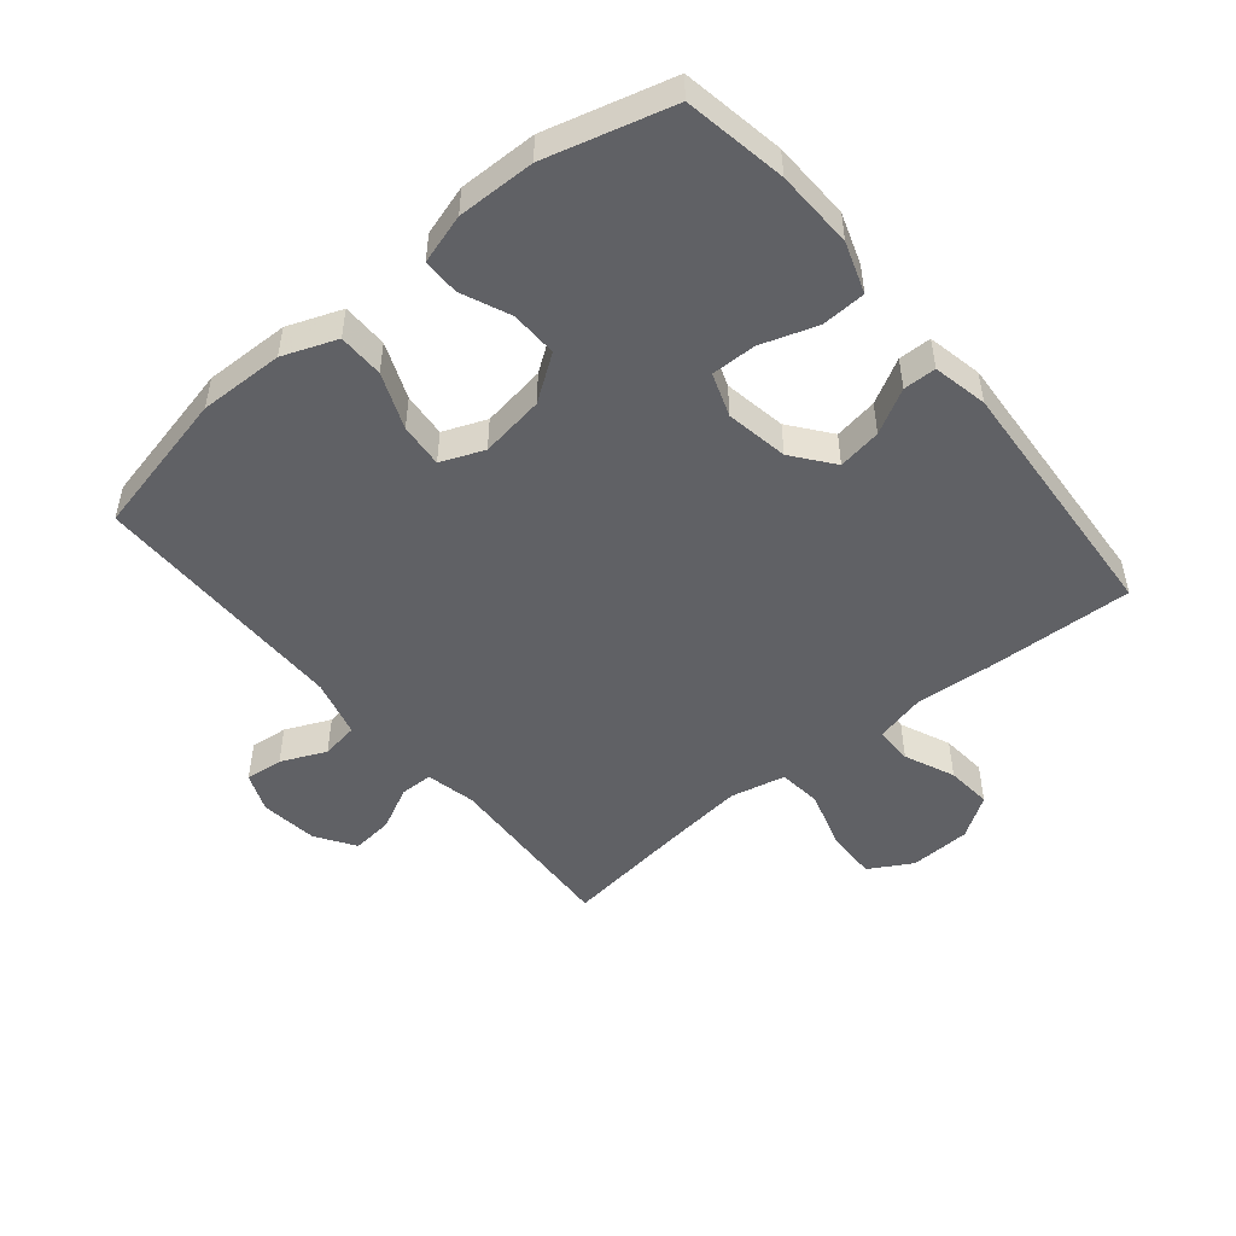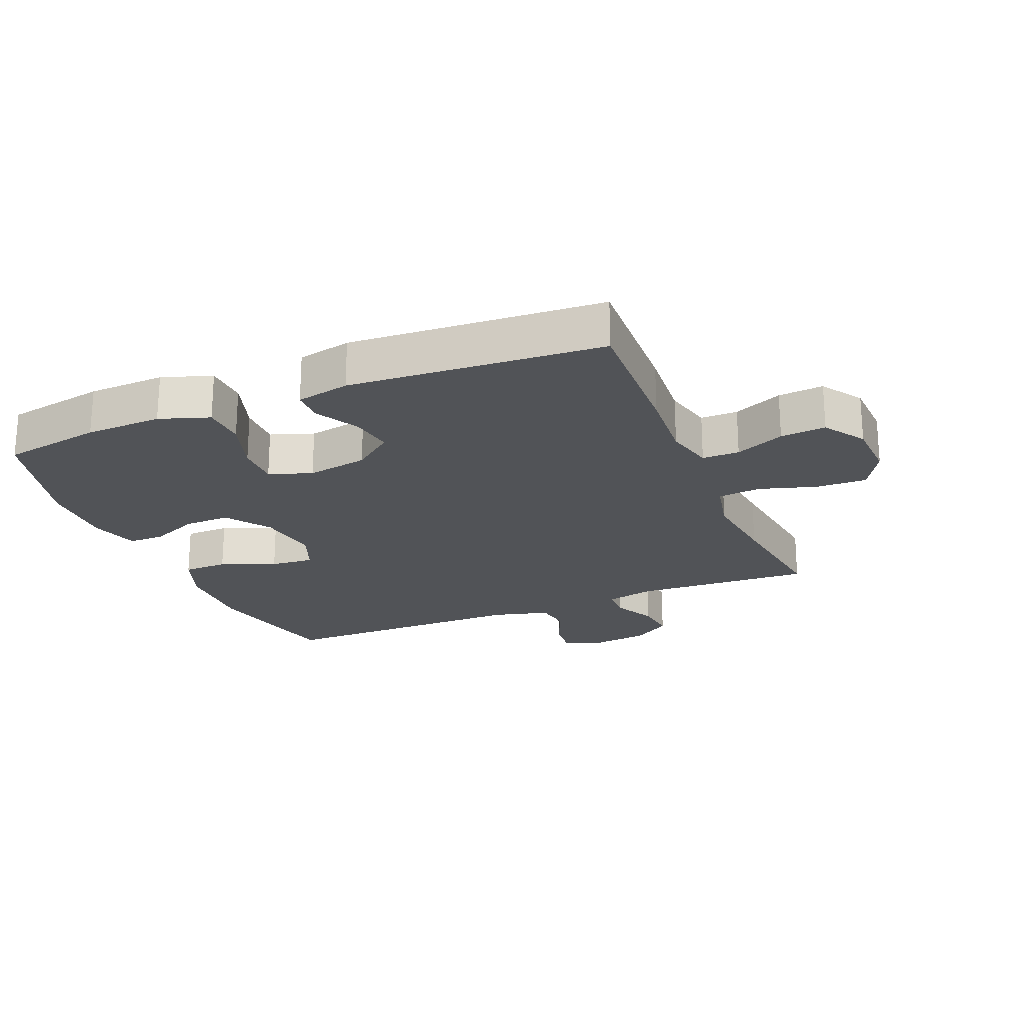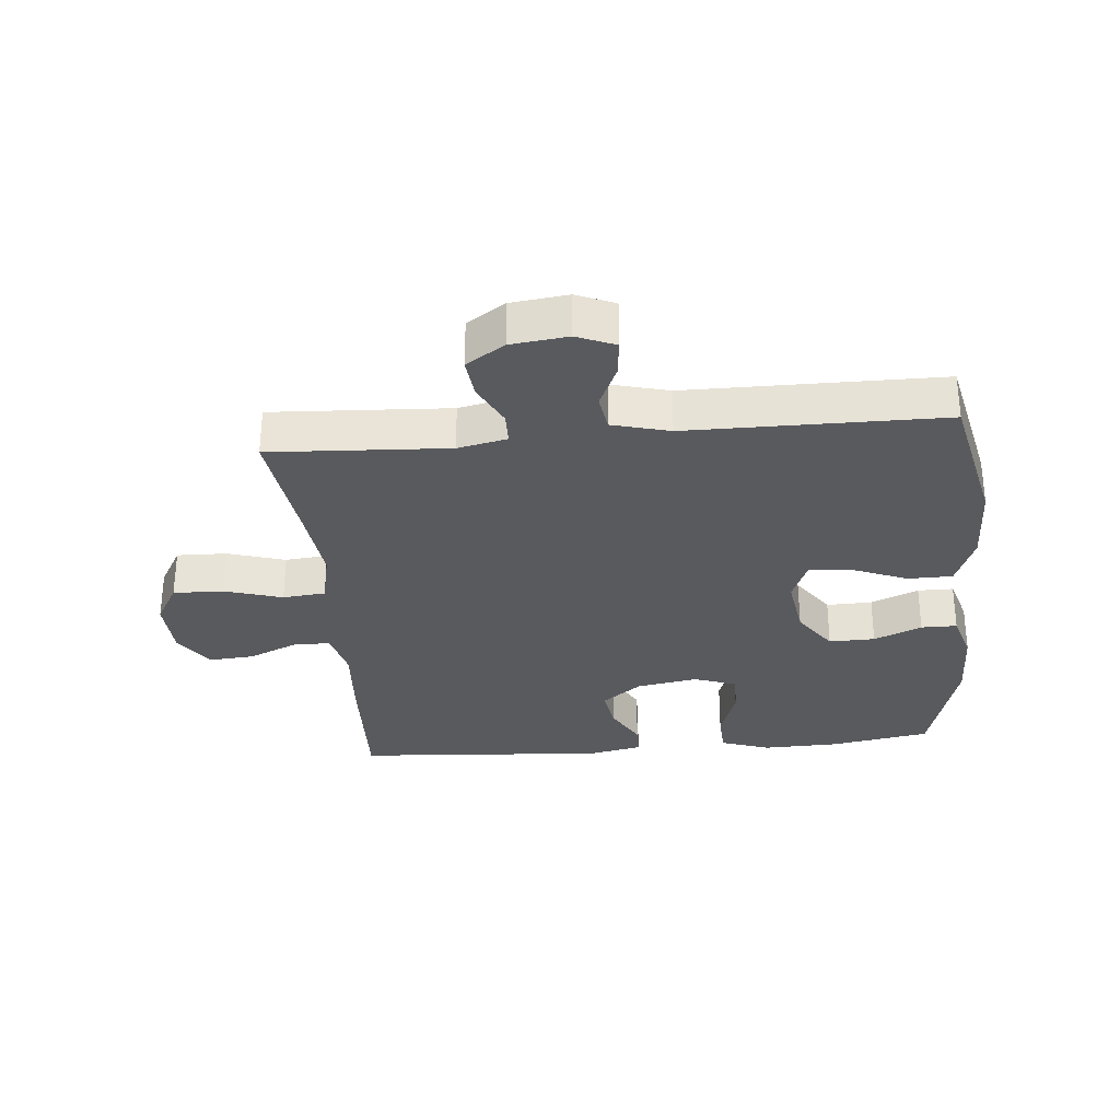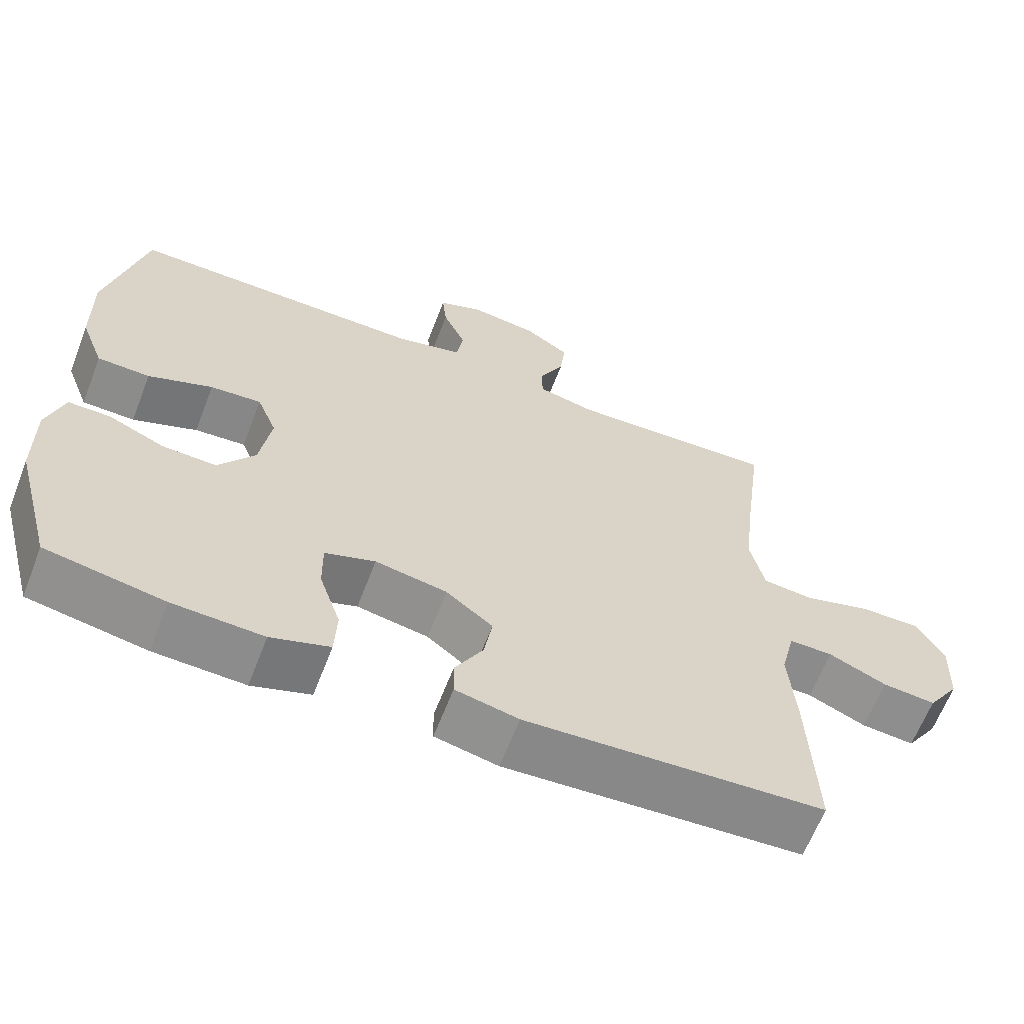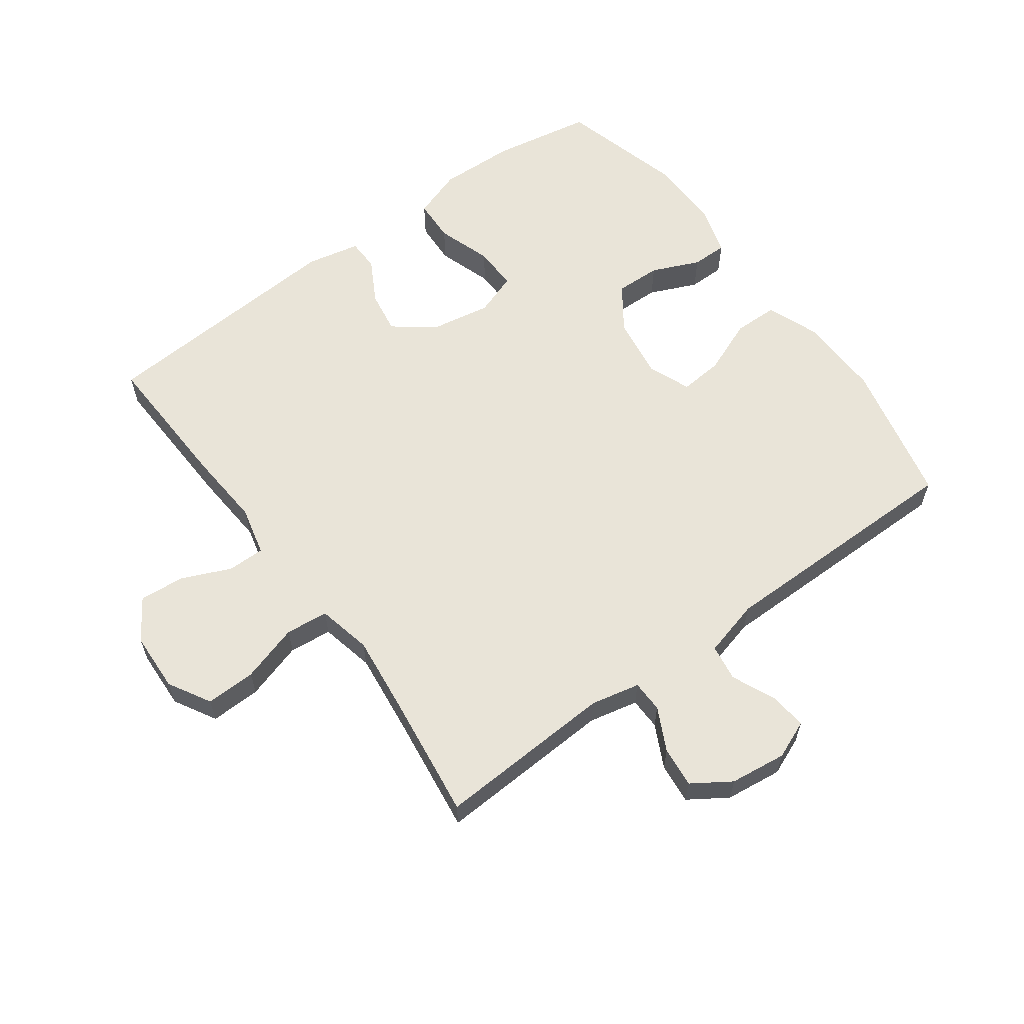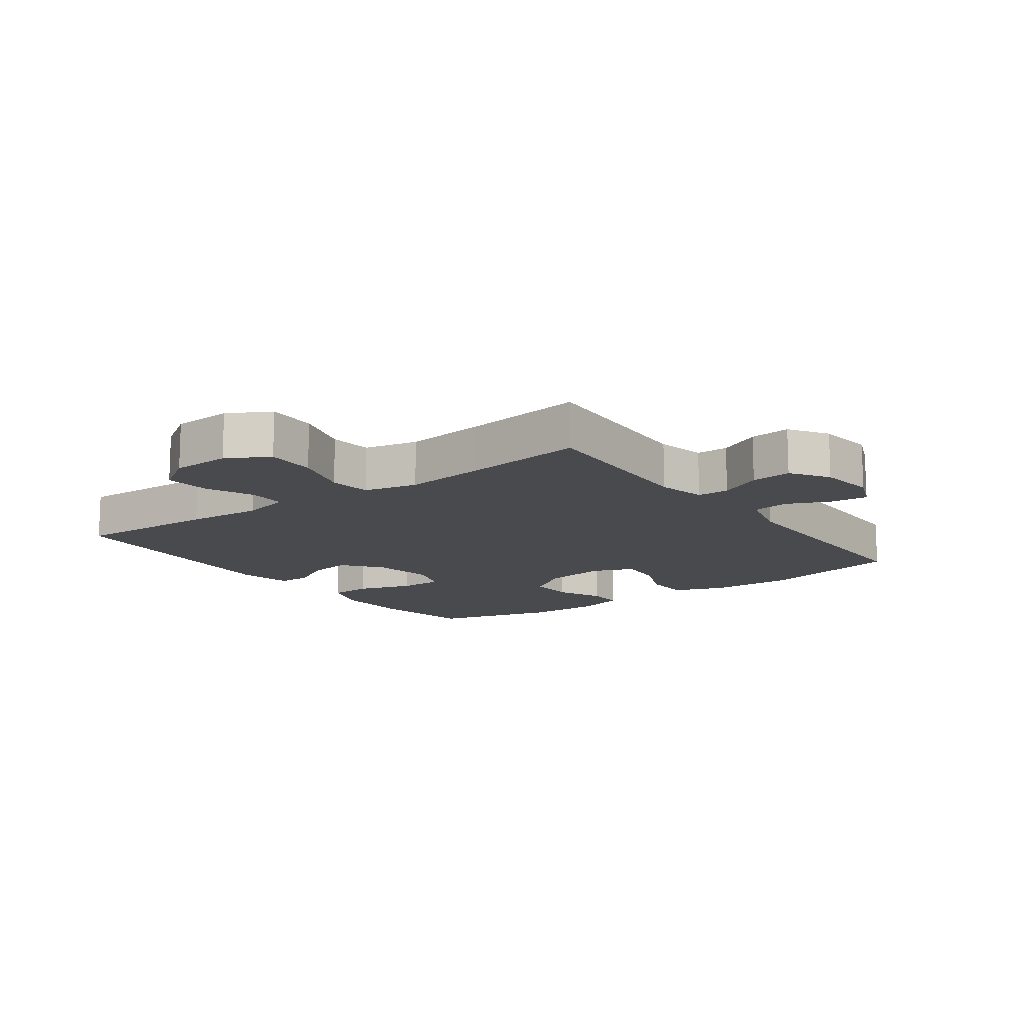
<metadata>
{"format":"obj","ext":"obj","renderer":"f3d","projection":"perspective","resolution":1024,"background":"white","views":[{"elev":-49.5,"azim":129.6,"up":"+Y"},{"elev":-22.0,"azim":-157.5,"up":"+Y"},{"elev":-30.9,"azim":5.1,"up":"+Y"},{"elev":-63.9,"azim":158.8,"up":"+Z"},{"elev":60.6,"azim":-36.2,"up":"+Y"},{"elev":-13.3,"azim":-53.8,"up":"+Y"}]}
</metadata>
<code>
v 0.5 0.07 -0.5
v 0.341 0.07 -0.528
v 0.219 0.07 -0.532
v 0.14 0.07 -0.505
v 0.137 0.07 -0.436
v 0.166 0.07 -0.349
v 0.167 0.07 -0.279
v 0.099 0.07 -0.255
v 0.002 0.07 -0.272
v -0.061 0.07 -0.321
v -0.05 0.07 -0.389
v -0.012 0.07 -0.458
v -0.013 0.07 -0.509
v -0.098 0.07 -0.527
v -0.5 0.07 -0.5
v -0.491 0.07 -0.272
v -0.482 0.07 -0.151
v -0.501 0.07 -0.073
v -0.56 0.07 -0.073
v -0.638 0.07 -0.107
v -0.71 0.07 -0.113
v -0.753 0.07 -0.048
v -0.757 0.07 0.047
v -0.719 0.07 0.114
v -0.639 0.07 0.112
v -0.547 0.07 0.084
v -0.479 0.07 0.091
v -0.46 0.07 0.177
v -0.475 0.07 0.307
v -0.5 0.07 0.5
v -0.217 0.07 0.485
v -0.139 0.07 0.502
v -0.138 0.07 0.553
v -0.172 0.07 0.621
v -0.179 0.07 0.686
v -0.118 0.07 0.726
v -0.028 0.07 0.737
v 0.033 0.07 0.712
v 0.027 0.07 0.653
v -0.004 0.07 0.583
v 0.005 0.07 0.525
v 0.096 0.07 0.501
v 0.5 0.07 0.5
v 0.551 0.07 0.272
v 0.548 0.07 0.14
v 0.516 0.07 0.056
v 0.445 0.07 0.055
v 0.358 0.07 0.09
v 0.289 0.07 0.096
v 0.262 0.07 0.029
v 0.277 0.07 -0.071
v 0.326 0.07 -0.141
v 0.399 0.07 -0.139
v 0.475 0.07 -0.106
v 0.532 0.07 -0.106
v 0.555 0.07 -0.183
v 0.553 0.07 -0.304
v 0.5 0 -0.5
v 0.341 0 -0.528
v 0.219 0 -0.532
v 0.14 0 -0.505
v 0.137 0 -0.436
v 0.166 0 -0.349
v 0.167 0 -0.279
v 0.099 0 -0.255
v 0.002 0 -0.272
v -0.061 0 -0.321
v -0.05 0 -0.389
v -0.012 0 -0.458
v -0.013 0 -0.509
v -0.098 0 -0.527
v -0.5 0 -0.5
v -0.491 0 -0.272
v -0.482 0 -0.151
v -0.501 0 -0.073
v -0.56 0 -0.073
v -0.638 0 -0.107
v -0.71 0 -0.113
v -0.753 0 -0.048
v -0.757 0 0.047
v -0.719 0 0.114
v -0.639 0 0.112
v -0.547 0 0.084
v -0.479 0 0.091
v -0.46 0 0.177
v -0.475 0 0.307
v -0.5 0 0.5
v -0.217 0 0.485
v -0.139 0 0.502
v -0.138 0 0.553
v -0.172 0 0.621
v -0.179 0 0.686
v -0.118 0 0.726
v -0.028 0 0.737
v 0.033 0 0.712
v 0.027 0 0.653
v -0.004 0 0.583
v 0.005 0 0.525
v 0.096 0 0.501
v 0.5 0 0.5
v 0.551 0 0.272
v 0.548 0 0.14
v 0.516 0 0.056
v 0.445 0 0.055
v 0.358 0 0.09
v 0.289 0 0.096
v 0.262 0 0.029
v 0.277 0 -0.071
v 0.326 0 -0.141
v 0.399 0 -0.139
v 0.475 0 -0.106
v 0.532 0 -0.106
v 0.555 0 -0.183
v 0.553 0 -0.304
f 53 54 55 56
f 52 53 56 57
f 45 46 47 48
f 45 48 49
f 42 43 44 45
f 41 42 45 49
f 37 38 39 40
f 37 40 41
f 36 37 41
f 33 34 35 36
f 32 33 36 41
f 31 32 41 49
f 29 30 31 49
f 23 24 25 26
f 23 26 27
f 22 23 27
f 19 20 21 22
f 18 19 22 27
f 17 18 27 28
f 15 16 17
f 14 15 17 28
f 11 12 13 14
f 10 11 14 28
f 3 4 5 6
f 3 6 7
f 2 3 7
f 52 57 1 2
f 51 52 2 7
f 50 51 7 8
f 49 50 8 9
f 28 29 49
f 9 10 28 49
f 113 112 111 110
f 114 113 110 109
f 105 104 103 102
f 106 105 102
f 102 101 100 99
f 106 102 99 98
f 97 96 95 94
f 98 97 94
f 98 94 93
f 93 92 91 90
f 98 93 90 89
f 106 98 89 88
f 106 88 87 86
f 83 82 81 80
f 84 83 80
f 84 80 79
f 79 78 77 76
f 84 79 76 75
f 85 84 75 74
f 74 73 72
f 85 74 72 71
f 71 70 69 68
f 85 71 68 67
f 63 62 61 60
f 64 63 60
f 64 60 59
f 59 58 114 109
f 64 59 109 108
f 65 64 108 107
f 66 65 107 106
f 106 86 85
f 106 85 67 66
f 1 58 59 2
f 2 59 60 3
f 3 60 61 4
f 4 61 62 5
f 5 62 63 6
f 6 63 64 7
f 7 64 65 8
f 8 65 66 9
f 9 66 67 10
f 10 67 68 11
f 11 68 69 12
f 12 69 70 13
f 13 70 71 14
f 14 71 72 15
f 15 72 73 16
f 16 73 74 17
f 17 74 75 18
f 18 75 76 19
f 19 76 77 20
f 20 77 78 21
f 21 78 79 22
f 22 79 80 23
f 23 80 81 24
f 24 81 82 25
f 25 82 83 26
f 26 83 84 27
f 27 84 85 28
f 28 85 86 29
f 29 86 87 30
f 30 87 88 31
f 31 88 89 32
f 32 89 90 33
f 33 90 91 34
f 34 91 92 35
f 35 92 93 36
f 36 93 94 37
f 37 94 95 38
f 38 95 96 39
f 39 96 97 40
f 40 97 98 41
f 41 98 99 42
f 42 99 100 43
f 43 100 101 44
f 44 101 102 45
f 45 102 103 46
f 46 103 104 47
f 47 104 105 48
f 48 105 106 49
f 49 106 107 50
f 50 107 108 51
f 51 108 109 52
f 52 109 110 53
f 53 110 111 54
f 54 111 112 55
f 55 112 113 56
f 56 113 114 57
f 57 114 58 1

</code>
